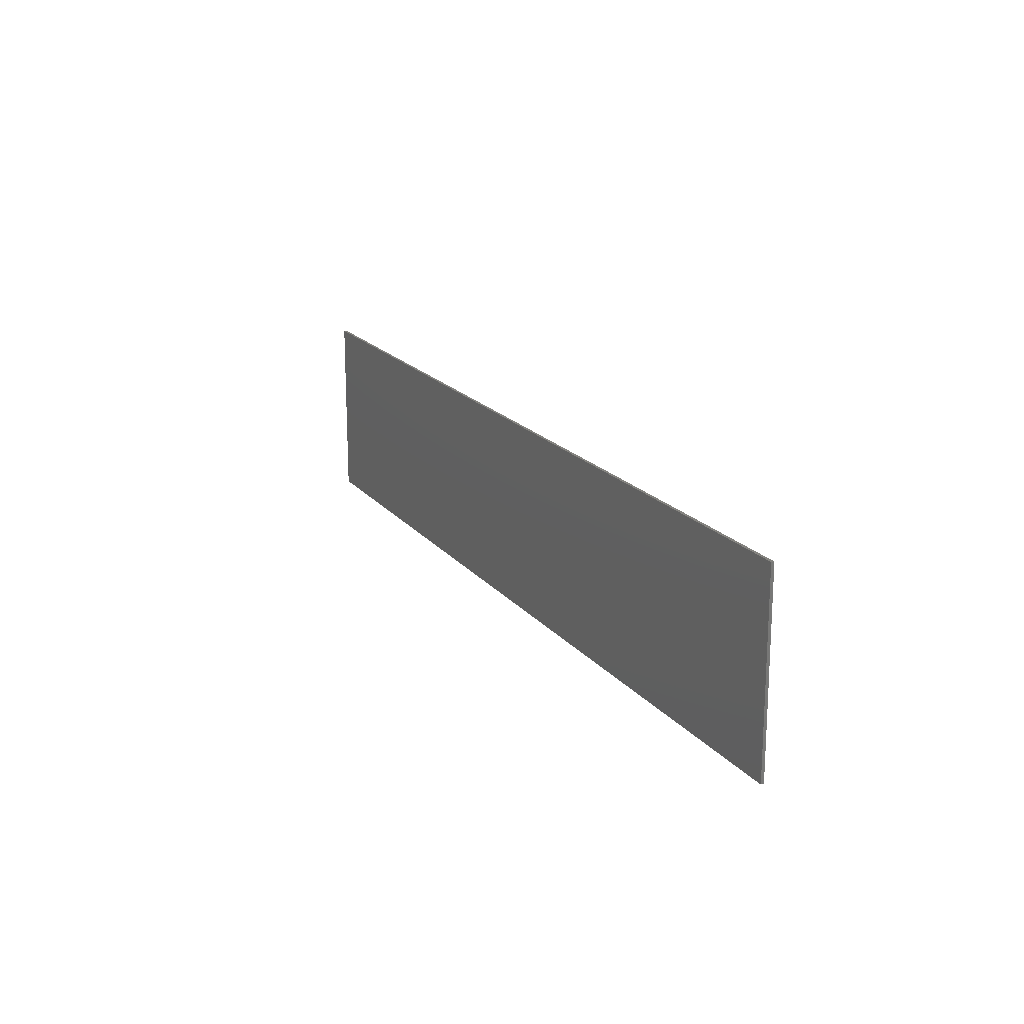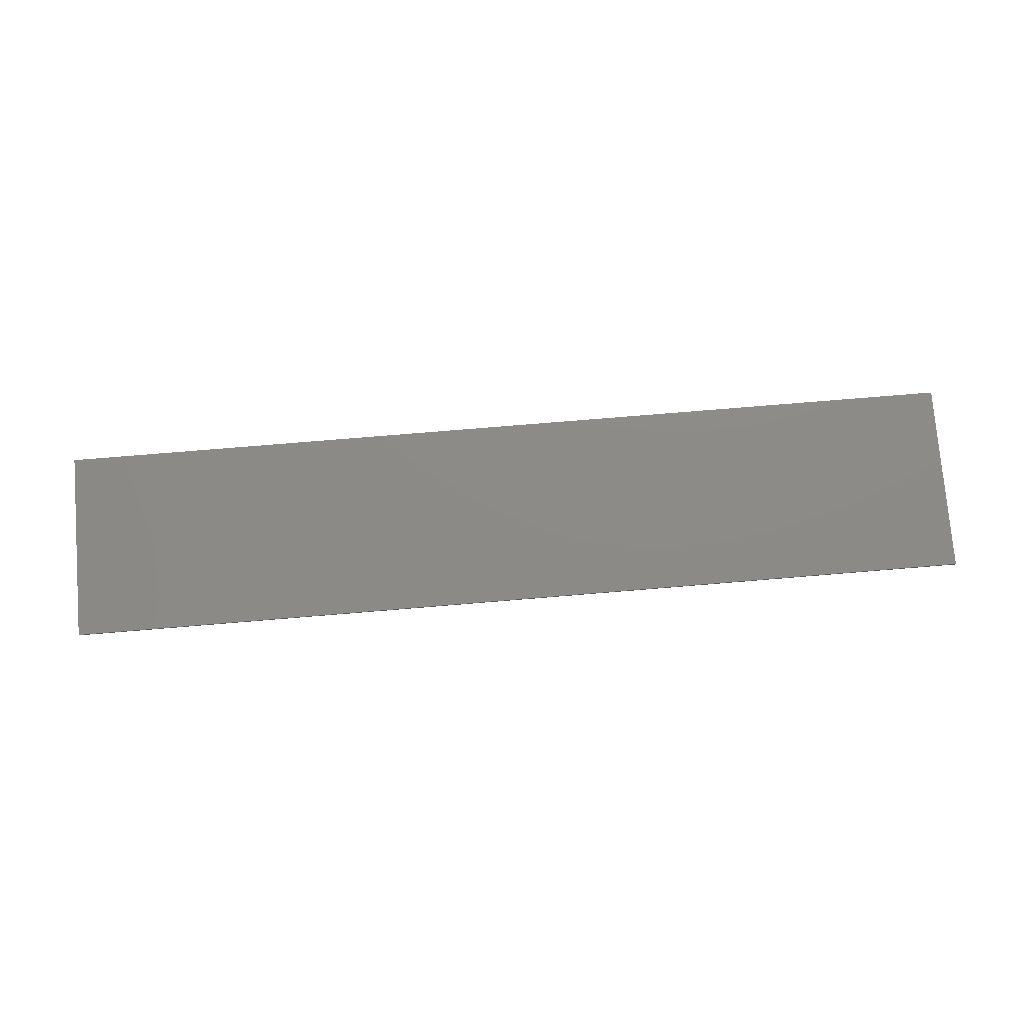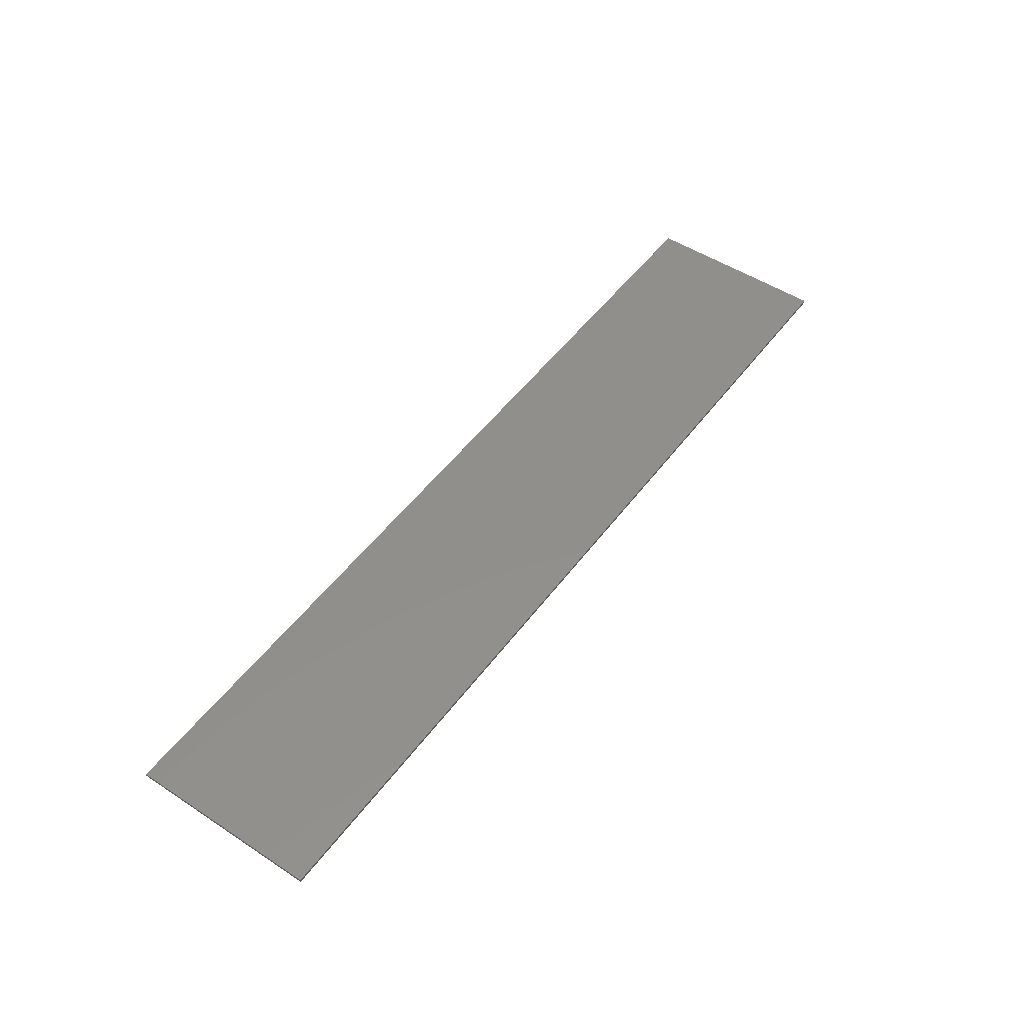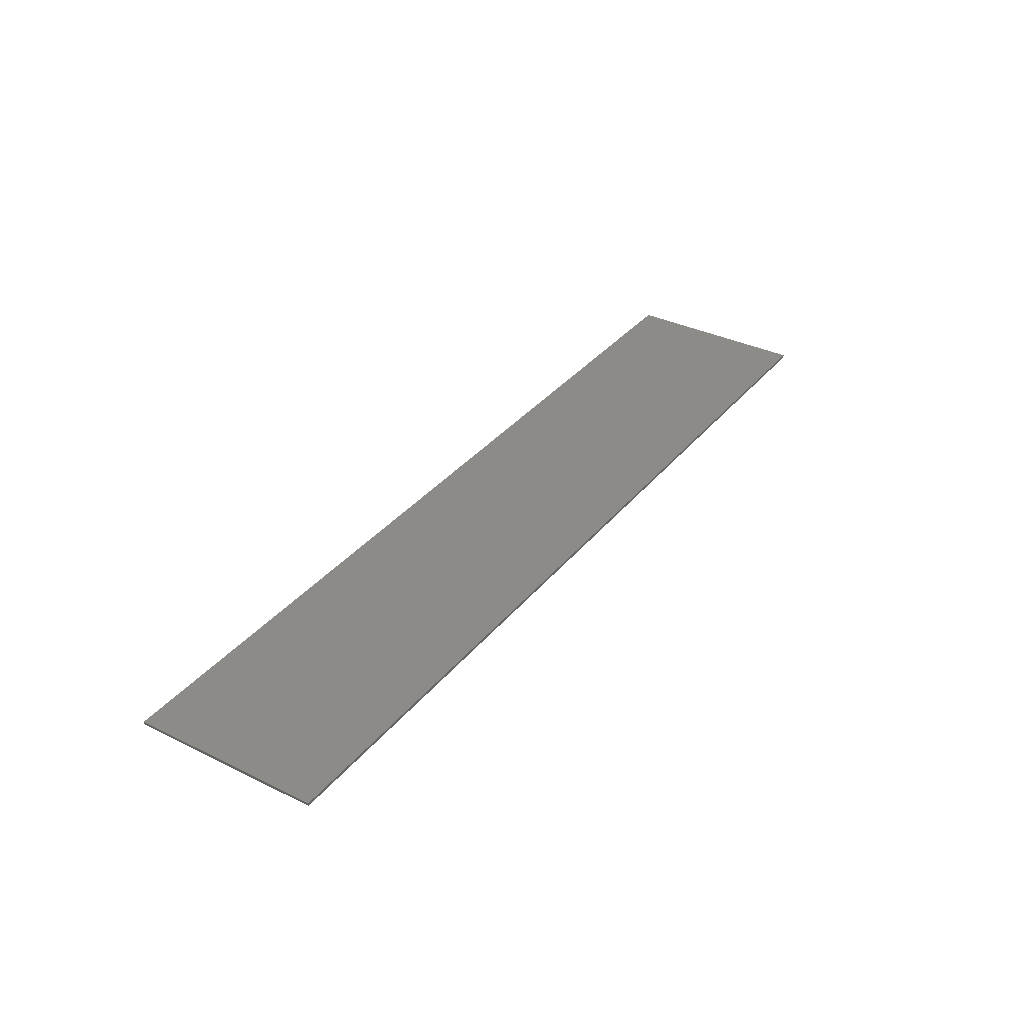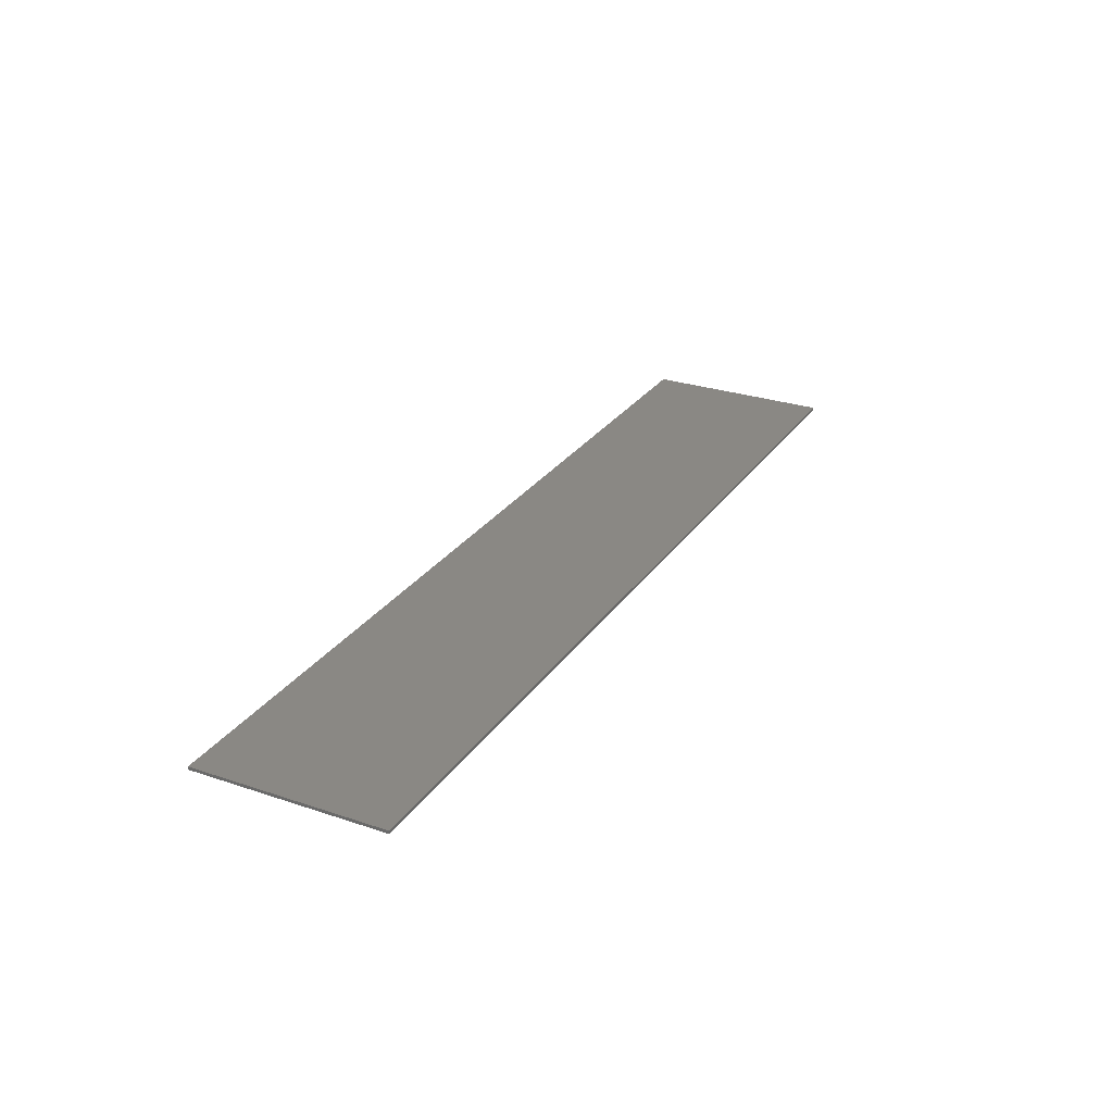
<metadata>
{"format":"stl","ext":"stl","renderer":"f3d","projection":"perspective","resolution":1024,"background":"white","views":[{"elev":18.0,"azim":-115.8,"up":"+Z"},{"elev":76.7,"azim":175.3,"up":"+Y"},{"elev":50.7,"azim":-54.5,"up":"+Y"},{"elev":34.7,"azim":123.2,"up":"+Y"},{"elev":27.6,"azim":117.3,"up":"+Y"}]}
</metadata>
<code>
# stl→obj: 240 verts, 432 faces
v 15.6 0 3.2
v 15.6 0 -3.2
v -15.6 0 -3.2
v -15.6 0 3.2
v -15.6 -0.1 3.2
v 15.6 -0.1 3.2
v -15.6 -0.1 -3.2
v 15.6 -0.1 -3.2
v -14.98 -0.1 -3.2
v -15.1 -0.1 -1.86
v -15.46 -0.1 -0.76
v -15.3 -0.1 -0.66
v -12 -0.1 3.2
v -12.62 -0.1 3.2
v -12.48 -0.1 0.6
v -11.94 -0.1 0.24
v -12.5 -0.1 -0.22
v -12.08 -0.1 -0.36
v -12.48 -0.1 -0.58
v -12.14 -0.1 -1.06
v -12.4 -0.1 -1.22
v -12.14 -0.1 -1.6
v -12.24 -0.1 -1.6
v -12.14 -0.1 -3.2
v -14.34 -0.1 1.88
v -8.8 -0.1 -2.68
v -9.46 -0.1 -2.68
v -10.44 -0.1 -3.2
v -7.96 -0.1 -3.2
v -9.46 -0.1 -0.42
v -8.94 -0.1 -0.58
v -9.28 -0.1 0.46
v -8.86 -0.1 0.4
v -9.32 -0.1 0.76
v -8.88 -0.1 0.9
v -9.42 -0.1 1.44
v -9.04 -0.1 1.44
v -9.24 -0.1 2.62
v -9.16 -0.1 2.62
v -7.26 -0.1 3.2
v -6.5 -0.1 2.72
v -5.9 -0.1 2.7
v -5.04 -0.1 3.2
v -6.52 -0.1 2.02
v -6.04 -0.1 1.72
v -6.46 -0.1 1.12
v -6 -0.1 1.64
v -5.9 -0.1 -0.6
v -6.32 -0.1 -1.04
v -5.92 -0.1 -1.76
v -6.32 -0.1 -1.84
v -6.02 -0.1 -2.64
v -6.38 -0.1 -2.62
v -6.04 -0.1 -3.2
v -6.4 -0.1 -3.2
v -6.74 -0.1 0.76
v -7 -0.1 1.2
v -7.22 -0.1 0.44
v -7.46 -0.1 0.74
v -8.28 -0.1 0.2
v -6.9 -0.1 0.28
v -7.38 -0.1 -0.26
v -6.98 -0.1 -0.34
v -7.38 -0.1 -0.74
v -7 -0.1 -0.72
v -7.34 -0.1 -1.16
v -7.04 -0.1 -1.2
v -7.34 -0.1 -2.2
v -7.94 -0.1 -1.82
v -7.72 -0.1 -1.86
v -7.62 -0.1 -1.68
v -8.2 -0.1 -1.54
v -7.84 -0.1 -1.3
v -8.24 -0.1 -1.28
v -8.08 -0.1 -1.16
v -7.34 -0.1 -2.66
v -7.52 -0.1 -2.72
v -7.46 -0.1 -2.88
v -7.18 -0.1 -2.94
v -7.12 -0.1 -2.82
v -9.06 -0.1 3.2
v -3.46 -0.1 -3.02
v -3.54 -0.1 -3.2
v -2.64 -0.1 -3.2
v -2.86 -0.1 -2.9
v -3.5 -0.1 -1.54
v -2.9 -0.1 -0.08
v -3.48 -0.1 -0.74
v -3.86 -0.1 -1.34
v -3.32 -0.1 0.36
v -2.86 -0.1 0.52
v -3.34 -0.1 0.8
v -3.1 -0.1 1.52
v -3.46 -0.1 1.62
v -3.12 -0.1 2.56
v -3.22 -0.1 2.58
v -0.46 -0.1 3.2
v -0.42 -0.1 0.54
v 0.08 -0.1 0.4
v 0.14 -0.1 3.2
v -0.18 -0.1 -0.38
v -0.64 -0.1 -0.36
v 0 -0.1 -1.1
v -0.32 -0.1 -1.24
v -0.04 -0.1 -2.02
v -0.16 -0.1 -1.98
v -1.32 -0.1 1.56
v -1.74 -0.1 2.04
v -1.6 -0.1 1.16
v -1.24 -0.1 1
v -1.02 -0.1 1.08
v -1.04 -0.1 1.46
v -1.18 -0.1 1.64
v -2.34 -0.1 1.92
v -2.56 -0.1 0.46
v -1.76 -0.1 0.66
v -1.78 -0.1 0.36
v -2.08 -0.1 0.04
v -2.28 -0.1 2.36
v -3.14 -0.1 2.72
v -1.1 -0.1 2.8
v -3.1 -0.1 3.2
v -0.92 -0.1 2.96
v -0.88 -0.1 3.2
v -0.06 -0.1 -3.2
v 2.62 -0.1 -3.2
v 3.34 -0.1 -3.2
v 3.2 -0.1 -2.16
v 2.64 -0.1 -0.44
v 3.18 -0.1 0.08
v 2.5 -0.1 0.34
v 3.16 -0.1 1.04
v 2.56 -0.1 1.4
v 3.26 -0.1 2.1
v 2.64 -0.1 2.78
v 3.28 -0.1 2.8
v 2.02 -0.1 3.2
v 4.02 -0.1 3.2
v 4.18 -0.1 -0.86
v 4.62 -0.1 -1.56
v 5.28 -0.1 -1.64
v 6.28 -0.1 3.2
v 5.68 -0.1 3.2
v 5.7 -0.1 1.5
v 6.32 -0.1 0.32
v 5.86 -0.1 0.28
v 6.16 -0.1 -0.52
v 5.8 -0.1 -0.38
v 6.18 -0.1 -1.28
v 5.88 -0.1 -1.18
v 6.04 -0.1 -1.64
v 3.44 -0.1 0.56
v 3.96 -0.1 0.14
v 4.36 -0.1 0.5
v 4.28 -0.1 0.88
v 3.78 -0.1 2.04
v 3.9 -0.1 2.44
v 4.92 -0.1 2.86
v 5.24 -0.1 3.2
v 4.24 -0.1 0.16
v 6.08 -0.1 -3.2
v 8.28 -0.1 -2.86
v 8.16 -0.1 -3.2
v 10.46 -0.1 -3.2
v 10.32 -0.1 -2.88
v 8.84 -0.1 -2.44
v 9.48 -0.1 -2.2
v 8.88 -0.1 -0.5
v 9.4 -0.1 -0.9
v 9.54 -0.1 0.6
v 9.04 -0.1 0.64
v 9.32 -0.1 1.5
v 8.86 -0.1 1.48
v 9.14 -0.1 2.74
v 9.24 -0.1 2.74
v 13.14 -0.1 3.2
v 11.62 -0.1 3.2
v 12.06 -0.1 2.94
v 12.66 -0.1 2.92
v 12.22 -0.1 0.4
v 12.7 -0.1 0.3
v 12.14 -0.1 -0.2
v 12.58 -0.1 -0.46
v 12.24 -0.1 -1.3
v 12.5 -0.1 -2.18
v 12.4 -0.1 -2.16
v 11.74 -0.1 0.04
v 11.78 -0.1 -0.56
v 11.96 -0.1 -0.2
v 11.5 -0.1 -1.6
v 11.08 -0.1 -1.16
v 11.24 -0.1 -2
v 11.56 -0.1 -2.16
v 11.74 -0.1 -2.08
v 11.66 -0.1 -1.52
v 11.78 -0.1 -1.8
v 10.24 -0.1 2.68
v 9.64 -0.1 3
v 9.42 -0.1 2.82
v 9.82 -0.1 1.94
v 9.46 -0.1 2.08
v 9.6 -0.1 1.84
v 10.44 -0.1 1.02
v 9.28 -0.1 3.2
v 12.5 -0.1 -3.2
v 15 -0.1 -2.36
v 14.5 -0.1 -3.2
v 15.6 -0.1 -0.48
v 15.26 -0.1 0.48
v 15.34 -0.1 0.5
v -10.4 -0.1 3.2
v -10.02 -0.1 1.36
v -10.32 -0.1 -0.04
v -10.2 -0.1 -2.28
v -11.32 -0.1 -3.2
v -4.38 -0.1 3.2
v -3.98 -0.1 1.52
v -4.26 -0.1 0.08
v -4.164 -0.1 -1.512
v -4.12 -0.1 -2.28
v -4.76 -0.1 -3.2
v -4.16 -0.1 -1.636
v -4.36 -0.1 -1.62
v 1.92 -0.1 -2.34
v 1.26 -0.1 -3.2
v 1.84 -0.1 0.1
v 2 -0.1 0.98
v 2.04 -0.1 1.62
v 1.58 -0.1 3.2
v 7.86 -0.1 3.2
v 8.14 -0.1 1.56
v 7.94 -0.1 0.18
v 8.02 -0.1 -2.32
v 7.36 -0.1 -3.2
v 14.04 -0.1 -2.96
v 14 -0.1 -3.2
v 14.5 -0.1 -2.28
v 14.38 -0.1 0.08
v 14.6 -0.1 1.52
v 14.28 -0.1 3.2
f 1 2 3
f 3 4 1
f 5 6 1
f 1 4 5
f 7 5 4
f 4 3 7
f 8 7 3
f 3 2 8
f 6 8 2
f 2 1 6
f 7 9 10
f 10 11 7
f 12 11 10
f 13 14 15
f 15 16 13
f 16 15 17
f 17 18 16
f 18 17 19
f 19 20 18
f 20 19 21
f 21 22 20
f 21 23 22
f 24 22 23
f 23 9 24
f 9 23 21
f 21 10 9
f 19 10 21
f 10 19 17
f 17 25 10
f 25 17 15
f 15 14 25
f 26 27 28
f 28 29 26
f 30 27 26
f 26 31 30
f 32 30 31
f 31 33 32
f 34 32 33
f 33 35 34
f 36 34 35
f 35 37 36
f 38 36 37
f 37 39 38
f 40 41 42
f 42 43 40
f 42 41 44
f 44 45 42
f 45 44 46
f 46 47 45
f 48 47 46
f 46 49 48
f 50 48 49
f 49 51 50
f 52 50 51
f 51 53 52
f 54 52 53
f 53 55 54
f 56 46 44
f 44 57 56
f 58 56 57
f 57 59 58
f 59 60 58
f 61 56 58
f 58 62 61
f 63 61 62
f 62 64 63
f 65 63 64
f 64 66 65
f 67 65 66
f 66 68 67
f 69 70 71
f 71 72 69
f 72 71 73
f 73 74 72
f 75 74 73
f 76 77 78
f 78 79 76
f 76 79 80
f 40 81 39
f 39 41 40
f 41 39 37
f 37 44 41
f 57 44 37
f 37 59 57
f 59 37 35
f 35 60 59
f 35 33 60
f 60 33 31
f 31 75 60
f 60 75 62
f 62 58 60
f 64 62 75
f 75 73 64
f 66 64 73
f 73 71 66
f 66 71 68
f 68 71 70
f 70 76 68
f 77 76 70
f 70 69 77
f 29 77 69
f 69 26 29
f 72 26 69
f 26 72 74
f 74 31 26
f 31 74 75
f 77 29 78
f 79 78 29
f 29 55 79
f 80 79 55
f 55 53 80
f 80 53 68
f 68 76 80
f 68 53 51
f 51 67 68
f 67 51 49
f 49 65 67
f 63 65 49
f 49 61 63
f 56 61 49
f 49 46 56
f 82 83 84
f 84 85 82
f 86 82 85
f 85 87 86
f 86 87 88
f 88 89 86
f 90 88 87
f 87 91 90
f 92 90 91
f 91 93 92
f 94 92 93
f 93 95 94
f 96 94 95
f 97 98 99
f 99 100 97
f 101 99 98
f 98 102 101
f 103 101 102
f 102 104 103
f 105 103 104
f 104 106 105
f 107 108 109
f 109 110 107
f 107 110 111
f 111 112 107
f 113 107 112
f 114 91 115
f 115 116 114
f 117 116 115
f 115 118 117
f 93 91 114
f 114 95 93
f 95 114 119
f 119 120 95
f 120 96 95
f 120 119 121
f 121 122 120
f 122 121 123
f 123 124 122
f 125 105 106
f 106 84 125
f 85 84 106
f 106 104 85
f 85 104 102
f 102 118 85
f 87 85 118
f 118 115 87
f 91 87 115
f 117 118 102
f 102 98 117
f 116 117 98
f 98 110 116
f 109 116 110
f 114 116 109
f 109 108 114
f 119 114 108
f 108 121 119
f 113 121 108
f 108 107 113
f 111 110 98
f 112 111 98
f 98 97 112
f 113 112 97
f 97 123 113
f 123 121 113
f 97 124 123
f 126 127 128
f 128 129 126
f 129 128 130
f 130 131 129
f 131 130 132
f 132 133 131
f 133 132 134
f 134 135 133
f 136 135 134
f 137 135 136
f 136 138 137
f 139 140 141
f 142 143 144
f 144 145 142
f 145 144 146
f 146 147 145
f 147 146 148
f 148 149 147
f 149 148 150
f 150 151 149
f 132 130 152
f 152 153 154
f 154 155 152
f 132 152 155
f 155 156 132
f 134 132 156
f 156 157 134
f 136 134 157
f 157 138 136
f 138 157 158
f 158 159 138
f 154 153 160
f 141 161 151
f 151 150 141
f 161 141 140
f 140 127 161
f 128 127 140
f 140 139 128
f 130 128 139
f 139 153 130
f 152 130 153
f 160 153 139
f 139 148 160
f 150 148 139
f 139 141 150
f 160 148 146
f 146 154 160
f 154 146 144
f 144 155 154
f 158 155 144
f 144 143 158
f 143 159 158
f 158 157 156
f 156 155 158
f 162 163 164
f 164 165 162
f 166 162 165
f 165 167 166
f 168 166 167
f 167 169 168
f 168 169 170
f 170 171 168
f 171 170 172
f 172 173 171
f 174 173 172
f 172 175 174
f 176 177 178
f 178 179 176
f 179 178 180
f 180 181 179
f 181 180 182
f 182 183 181
f 183 182 184
f 184 185 183
f 184 186 185
f 187 188 189
f 190 191 192
f 192 193 190
f 190 193 194
f 194 195 190
f 195 194 196
f 197 198 199
f 199 200 197
f 200 199 201
f 201 202 200
f 197 200 203
f 199 198 204
f 204 175 199
f 204 174 175
f 177 204 198
f 198 197 177
f 178 177 197
f 197 203 178
f 180 178 203
f 203 187 180
f 180 187 189
f 189 182 180
f 182 189 188
f 188 184 182
f 201 199 175
f 175 172 201
f 202 201 172
f 172 170 202
f 202 170 203
f 203 200 202
f 187 203 170
f 170 188 187
f 191 188 170
f 170 169 191
f 192 191 169
f 169 167 192
f 192 167 165
f 165 193 192
f 193 165 164
f 164 205 193
f 186 193 205
f 205 185 186
f 194 193 186
f 196 194 186
f 186 184 196
f 195 196 184
f 184 188 195
f 195 188 191
f 191 190 195
f 206 207 8
f 206 8 208
f 208 209 206
f 210 209 208
f 211 212 38
f 38 81 211
f 34 36 212
f 212 213 34
f 32 34 213
f 213 30 32
f 30 213 214
f 214 27 30
f 28 27 214
f 214 215 28
f 81 38 39
f 38 212 36
f 216 217 94
f 94 96 216
f 216 96 120
f 120 122 216
f 92 94 217
f 217 218 92
f 90 92 218
f 218 88 90
f 89 88 218
f 218 219 89
f 82 220 221
f 221 83 82
f 220 82 86
f 86 222 220
f 219 223 222
f 89 219 222
f 222 86 89
f 224 225 126
f 224 126 129
f 129 226 224
f 226 129 131
f 131 227 226
f 227 131 133
f 133 228 227
f 228 133 135
f 135 137 228
f 137 229 228
f 174 204 230
f 230 231 174
f 173 174 231
f 231 232 173
f 171 173 232
f 232 168 171
f 168 232 233
f 233 166 168
f 162 166 233
f 233 234 162
f 162 234 163
f 235 236 207
f 207 237 235
f 237 207 206
f 238 237 206
f 206 209 238
f 239 238 209
f 239 209 210
f 210 6 239
f 6 240 239
f 6 210 208
f 5 7 11
f 5 11 12
f 12 25 5
f 14 5 25
f 25 12 10
f 22 24 215
f 215 214 22
f 20 22 214
f 214 213 20
f 18 20 213
f 213 16 18
f 16 213 212
f 212 13 16
f 211 13 212
f 52 54 221
f 221 220 52
f 50 52 220
f 220 223 50
f 223 220 222
f 48 50 223
f 223 218 48
f 218 223 219
f 47 48 218
f 218 217 47
f 47 217 42
f 42 45 47
f 43 42 217
f 217 216 43
f 105 125 225
f 225 224 105
f 103 105 224
f 224 226 103
f 103 226 99
f 99 101 103
f 99 226 227
f 227 228 99
f 100 99 228
f 228 229 100
f 161 234 233
f 233 151 161
f 149 151 233
f 233 232 149
f 147 149 232
f 232 145 147
f 145 232 231
f 231 142 145
f 230 142 231
f 205 236 235
f 235 185 205
f 185 235 237
f 237 183 185
f 183 237 238
f 238 181 183
f 181 238 239
f 239 176 181
f 240 176 239
f 176 179 181

</code>
